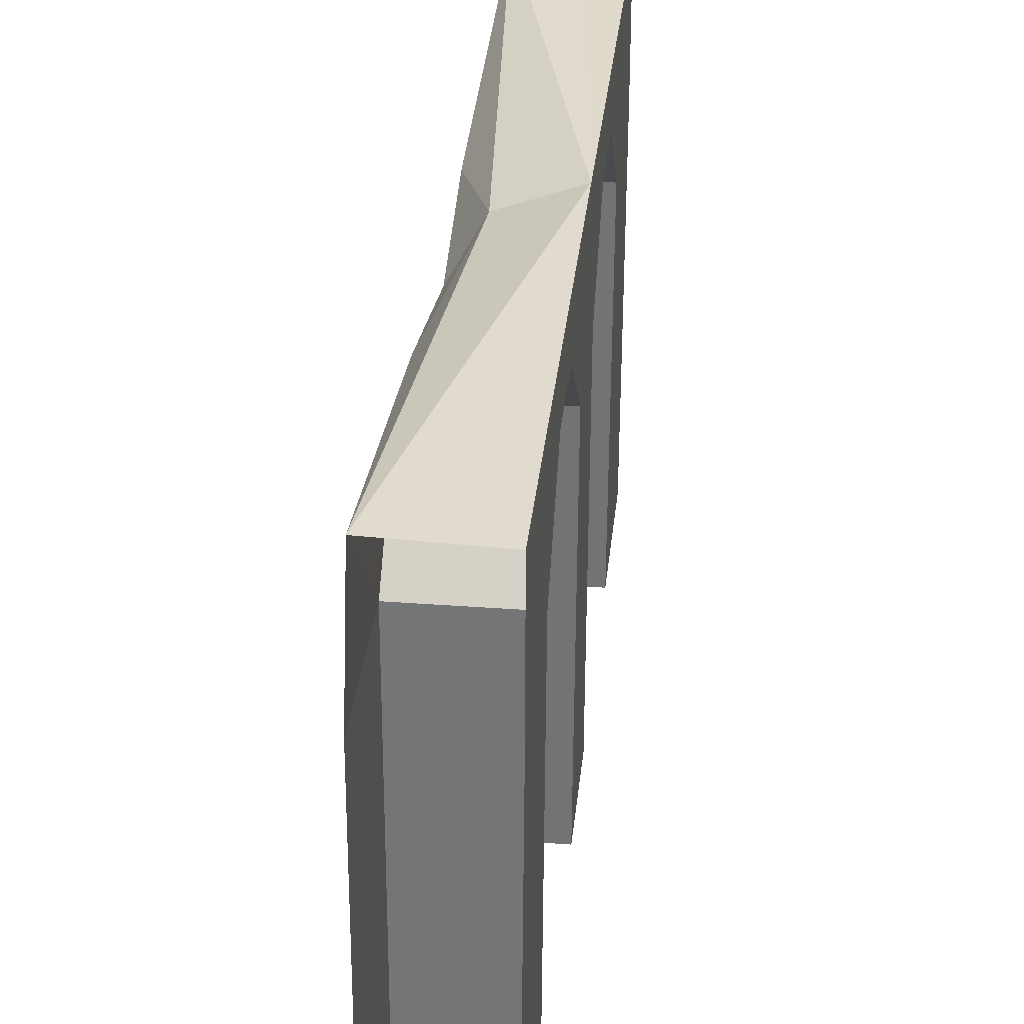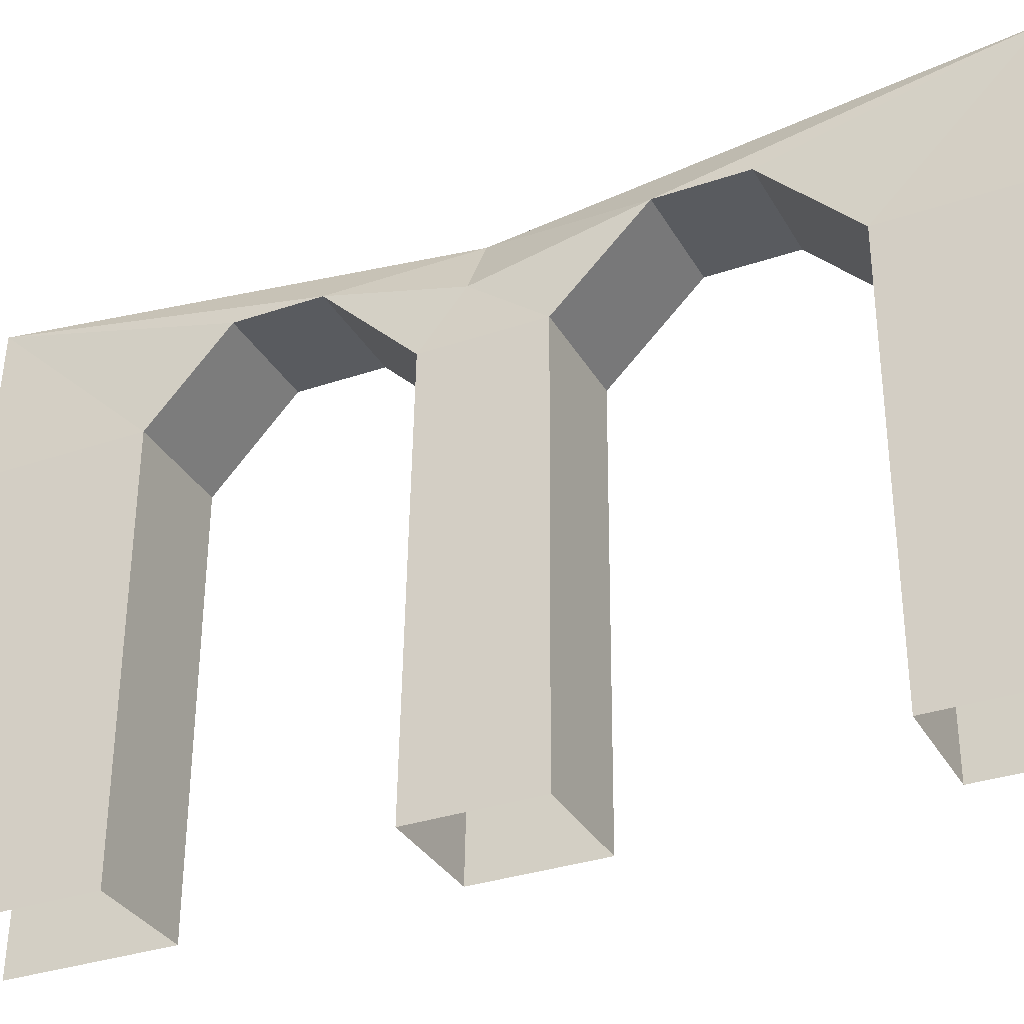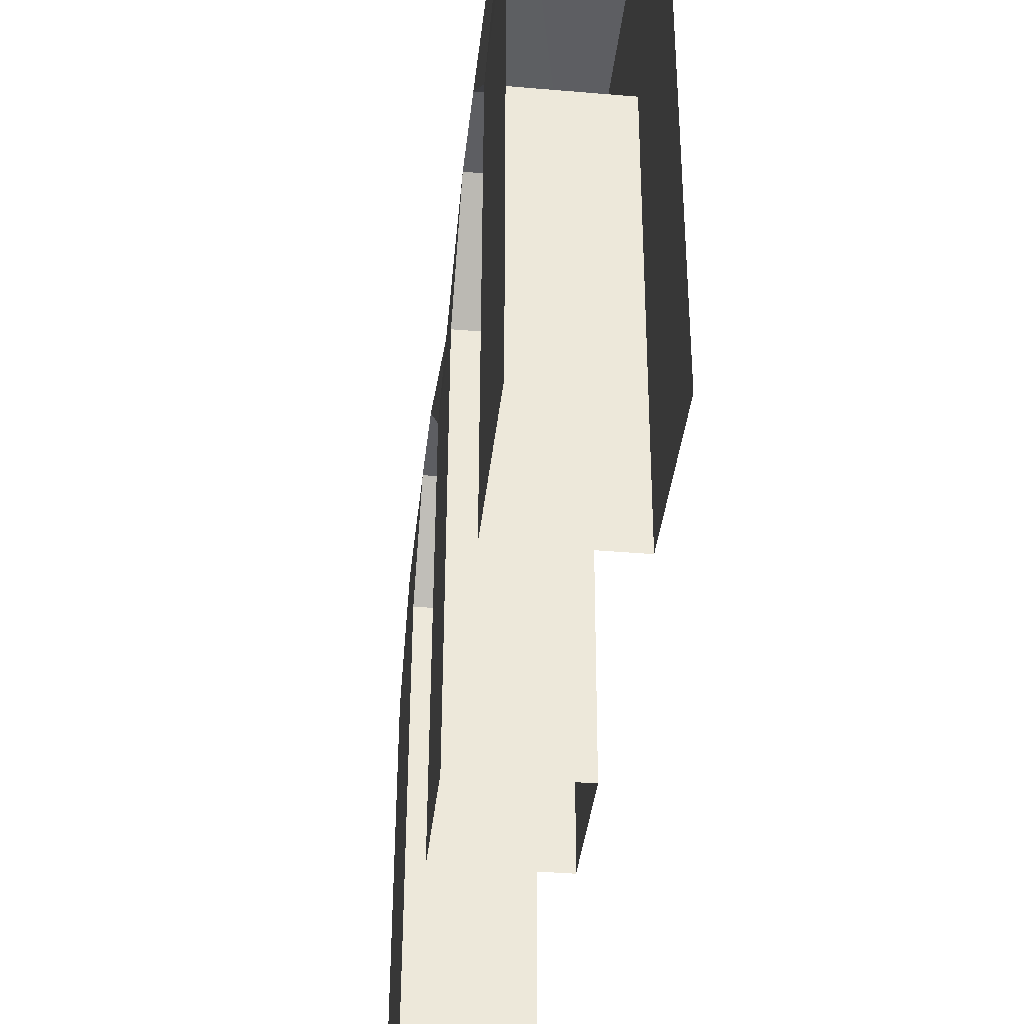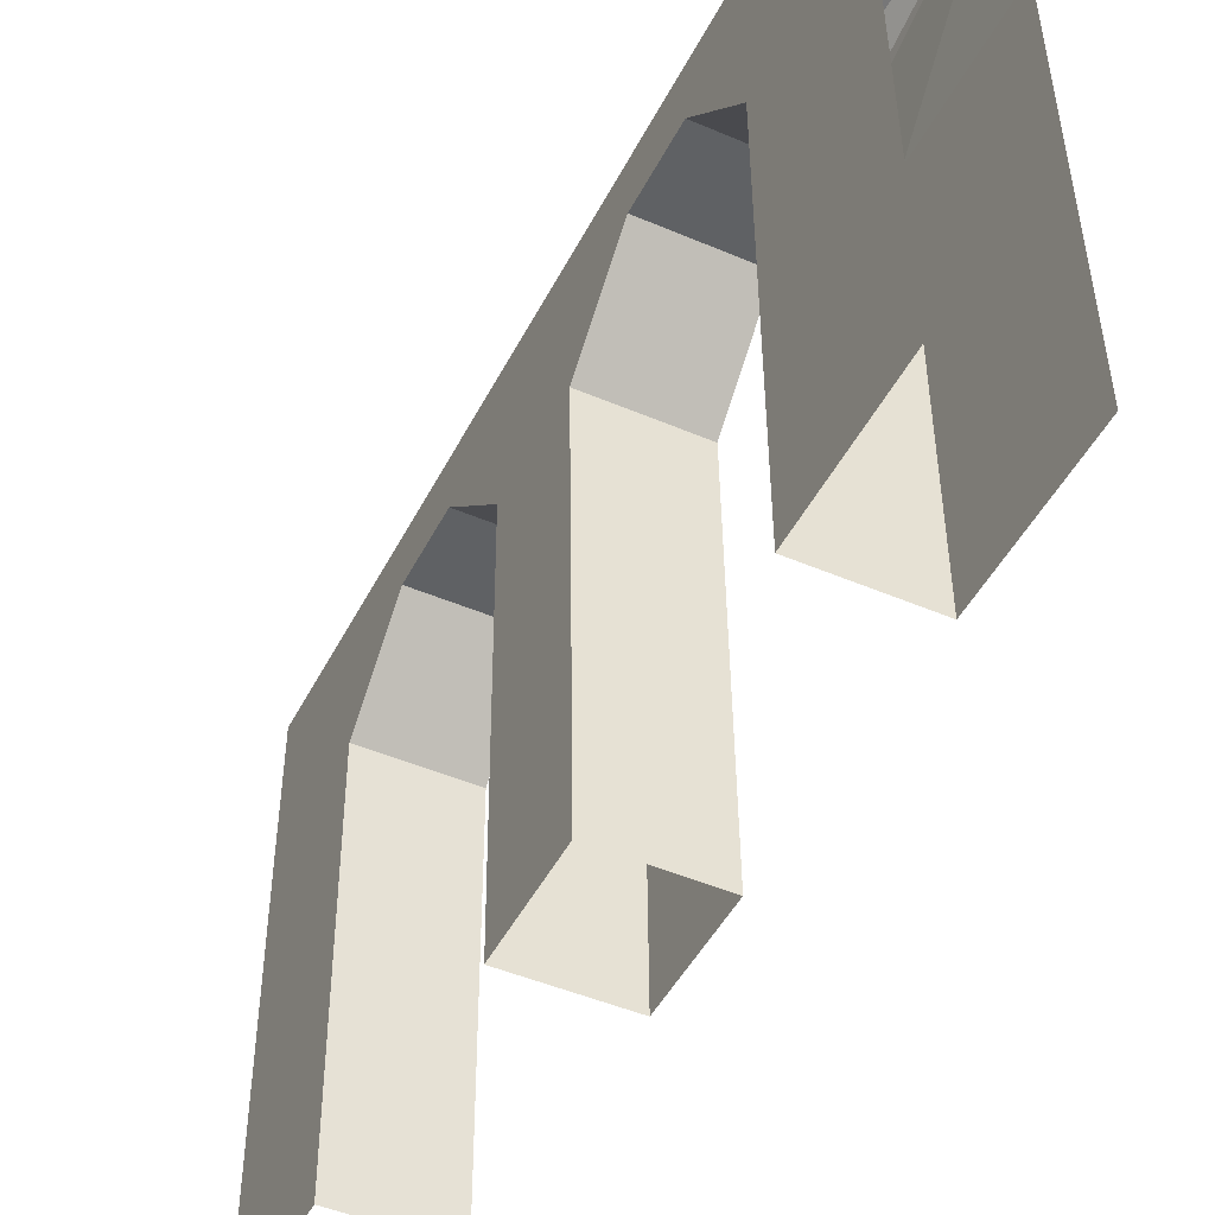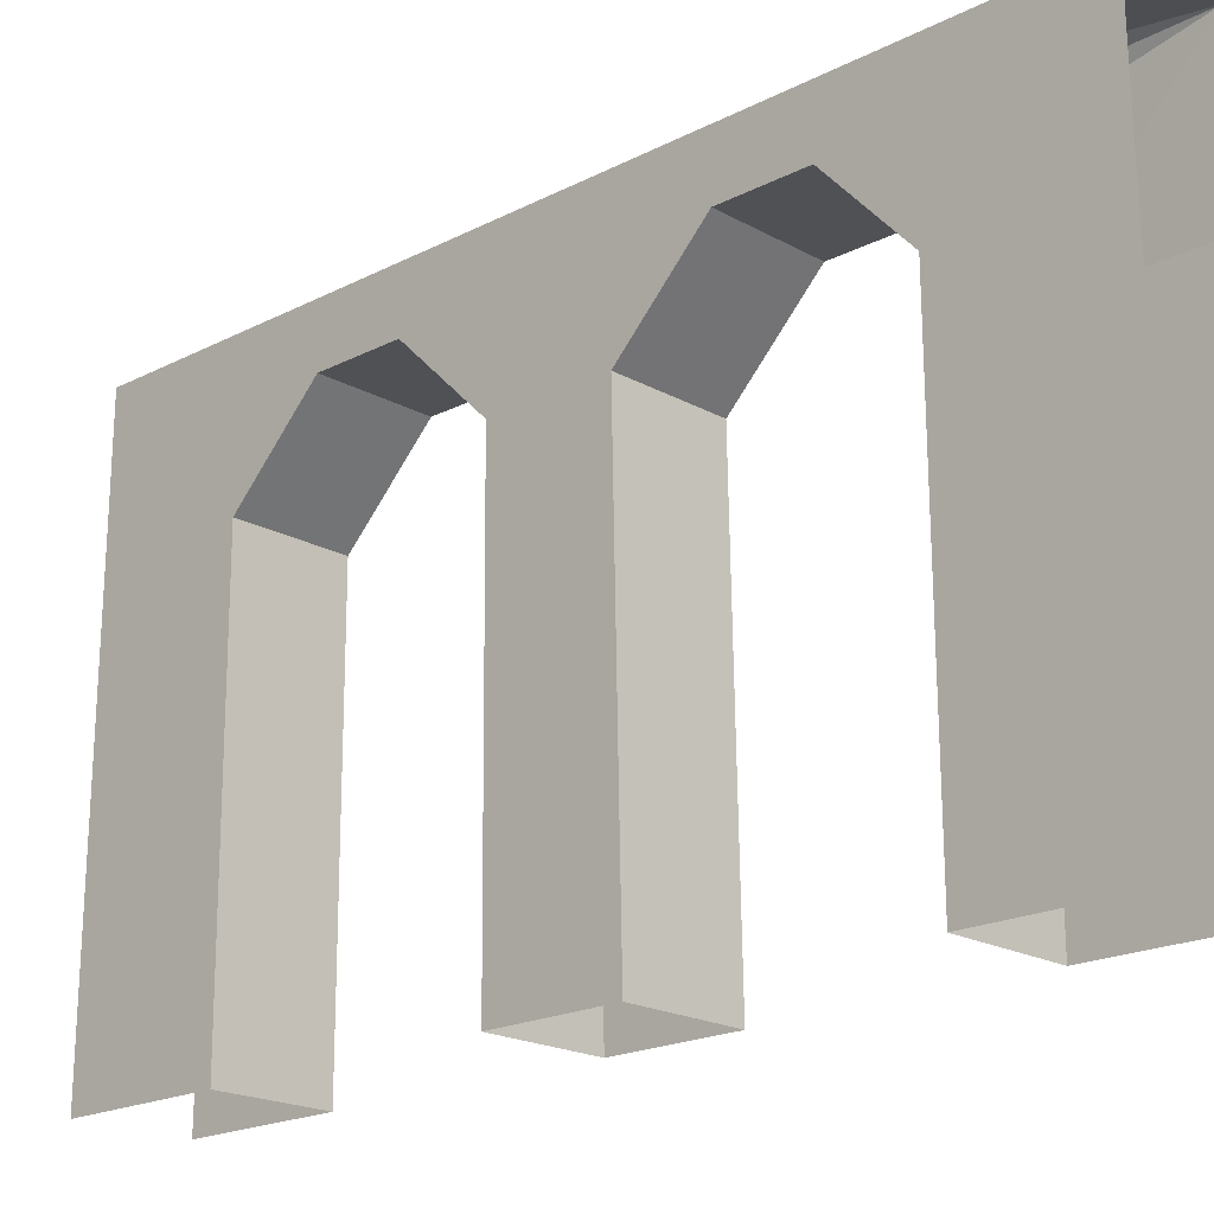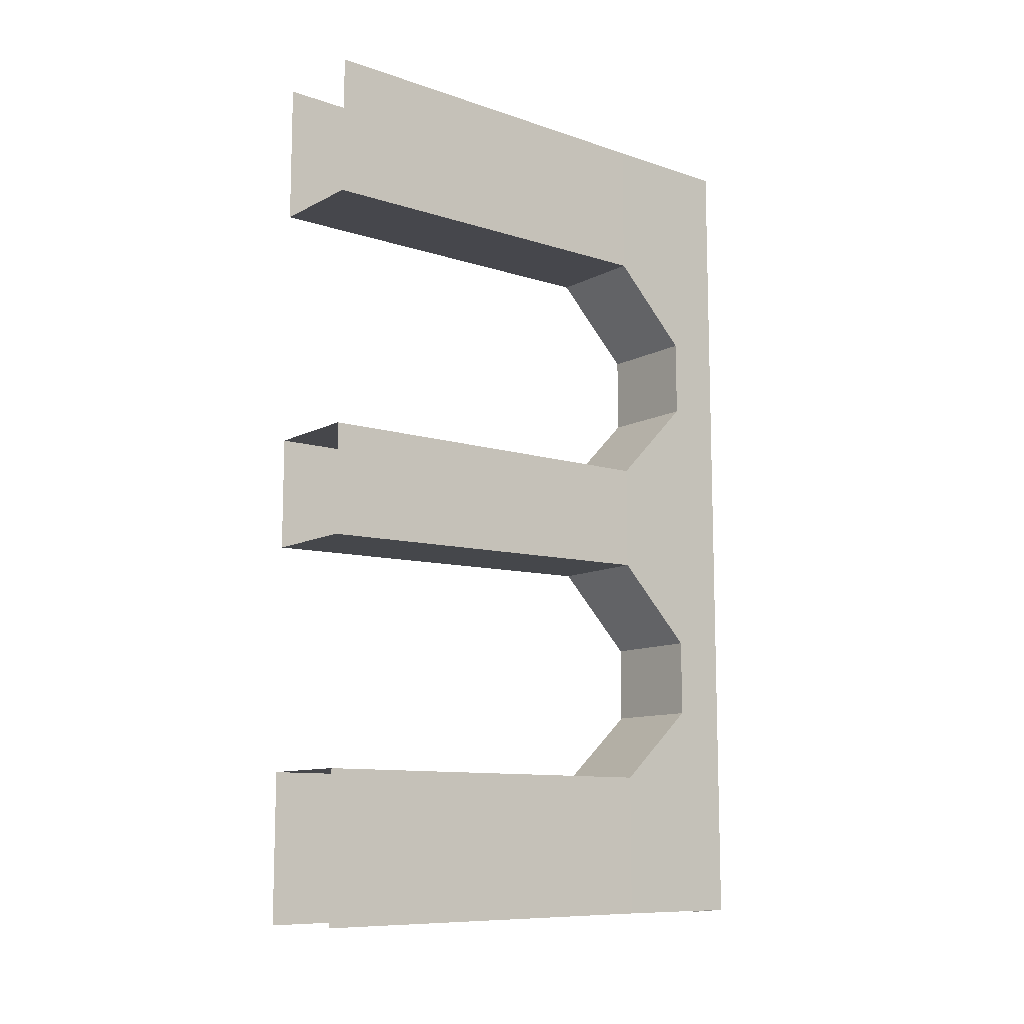
<metadata>
{"format":"obj","ext":"obj","renderer":"f3d","projection":"perspective","resolution":1024,"background":"white","views":[{"elev":33.0,"azim":5.9,"up":"+Y"},{"elev":-32.7,"azim":-64.6,"up":"+Y"},{"elev":-38.4,"azim":-6.2,"up":"+Y"},{"elev":-46.7,"azim":154.0,"up":"+Y"},{"elev":-19.6,"azim":133.9,"up":"+Y"},{"elev":-10.9,"azim":51.7,"up":"+Z"}]}
</metadata>
<code>
o TPL_BRIDGE_V1
v 1.262 6.522 -0.807
v 1.214 -7.349 7.494
v -1.34 6.606 11.08
v 1.214 -7.349 -8.198
v -1.34 6.606 -11.99
v 1.214 -7.349 -2.07
v 1.262 5.06 5.284
v -1.482 5.06 -4.068
v 1.262 5.06 -6.179
v -1.52 -7.349 0.9513
v 1.214 -7.349 0.9513
v -1.52 -7.349 7.494
v -1.482 5.06 5.284
v -1.52 -7.349 -2.07
v 1.262 2.924 0.9874
v -1.482 2.924 0.9874
v 1.262 6.522 -11.99
v 1.262 6.522 11.08
v -1.52 -7.349 -8.198
v -1.482 2.924 -8.161
v 1.262 2.924 -1.882
v -1.482 2.924 -1.882
v -1.482 2.924 7.458
v 1.262 2.924 7.458
v 1.262 2.924 -8.161
v -1.482 5.06 -6.179
v 1.262 5.06 3.174
v 1.262 5.06 -4.068
v -1.482 5.06 3.174
v -0.5824 5.848 -0.807
v -1.437 4.273 -0.807
v -1.482 2.924 11.13
v -1.482 2.924 -12.03
v 0.1535 6.522 -12.07
v 1.262 2.924 -12.03
v 1.262 2.924 11.13
v 1.214 -7.349 -12.22
v 1.214 -7.349 11.32
v -1.52 -7.349 -12.22
v -1.52 -7.349 11.32
v 1.262 4.273 -0.807
f 32 23 12
f 2 24 36
f 20 33 19
f 25 4 35
f 15 11 21
f 16 22 10
f 10 11 16
f 14 10 22
f 11 6 21
f 2 12 23
f 23 24 2
f 15 16 11
f 6 14 22
f 19 4 20
f 25 20 4
f 21 6 22
f 4 37 35
f 38 2 36
f 39 19 33
f 12 40 32
f 1 18 27
f 3 30 29
f 41 1 27
f 17 1 28
f 1 41 28
f 5 20 26
f 15 27 16
f 15 41 27
f 31 16 29
f 29 16 27
f 26 20 9
f 28 21 22
f 31 22 16
f 22 8 28
f 23 3 13
f 23 13 7
f 7 24 23
f 18 24 7
f 25 9 20
f 25 17 9
f 26 8 5
f 8 26 9
f 27 7 29
f 7 27 18
f 9 28 8
f 28 9 17
f 29 13 3
f 13 29 7
f 30 5 8
f 30 31 29
f 22 31 8
f 31 30 8
f 32 3 23
f 5 33 20
f 35 17 25
f 18 36 24
f 21 41 15
f 41 21 28
f 30 3 1
f 5 30 1
f 1 34 5
f 18 1 3
f 1 17 34

</code>
